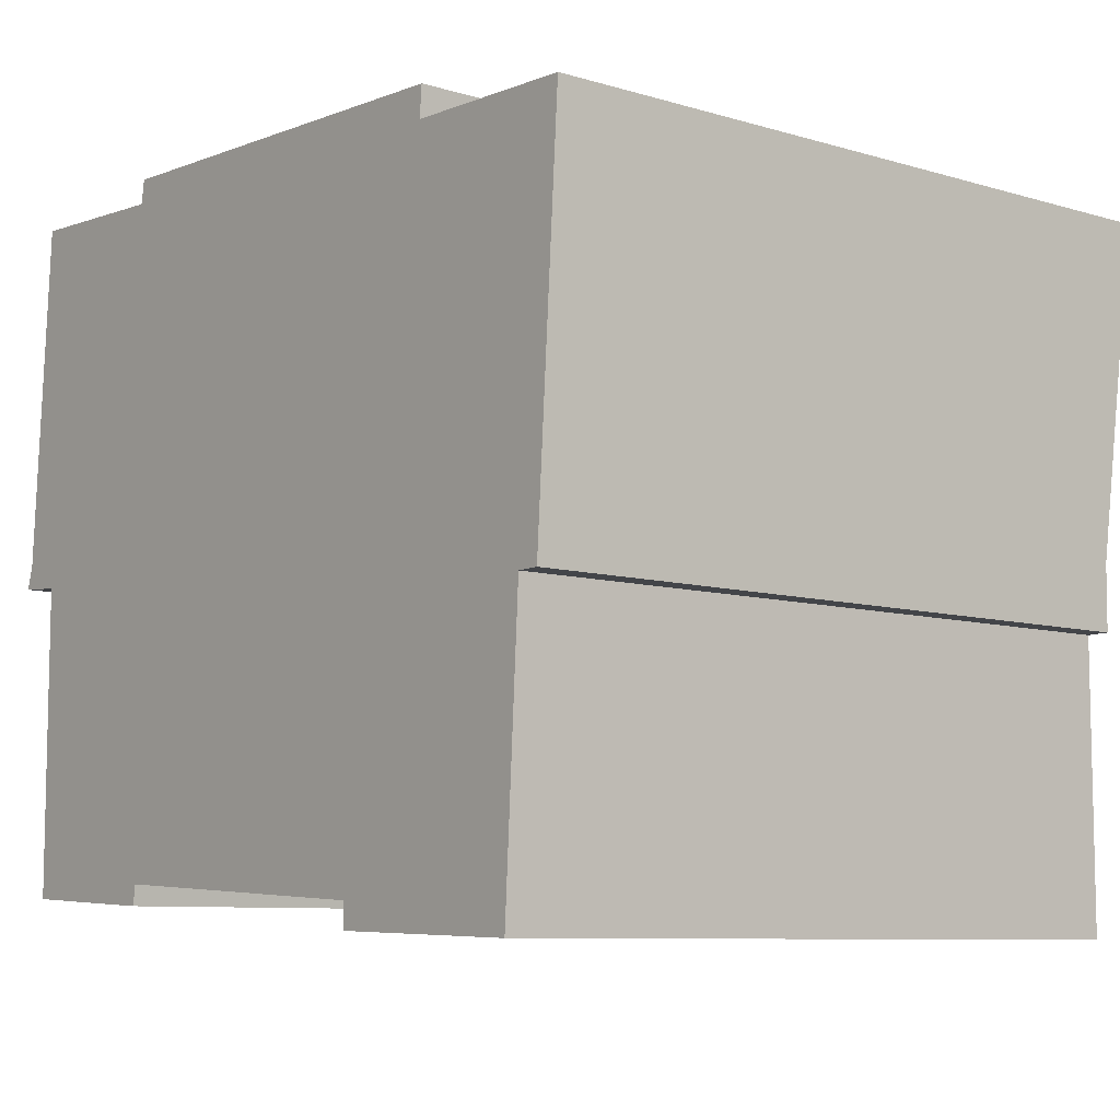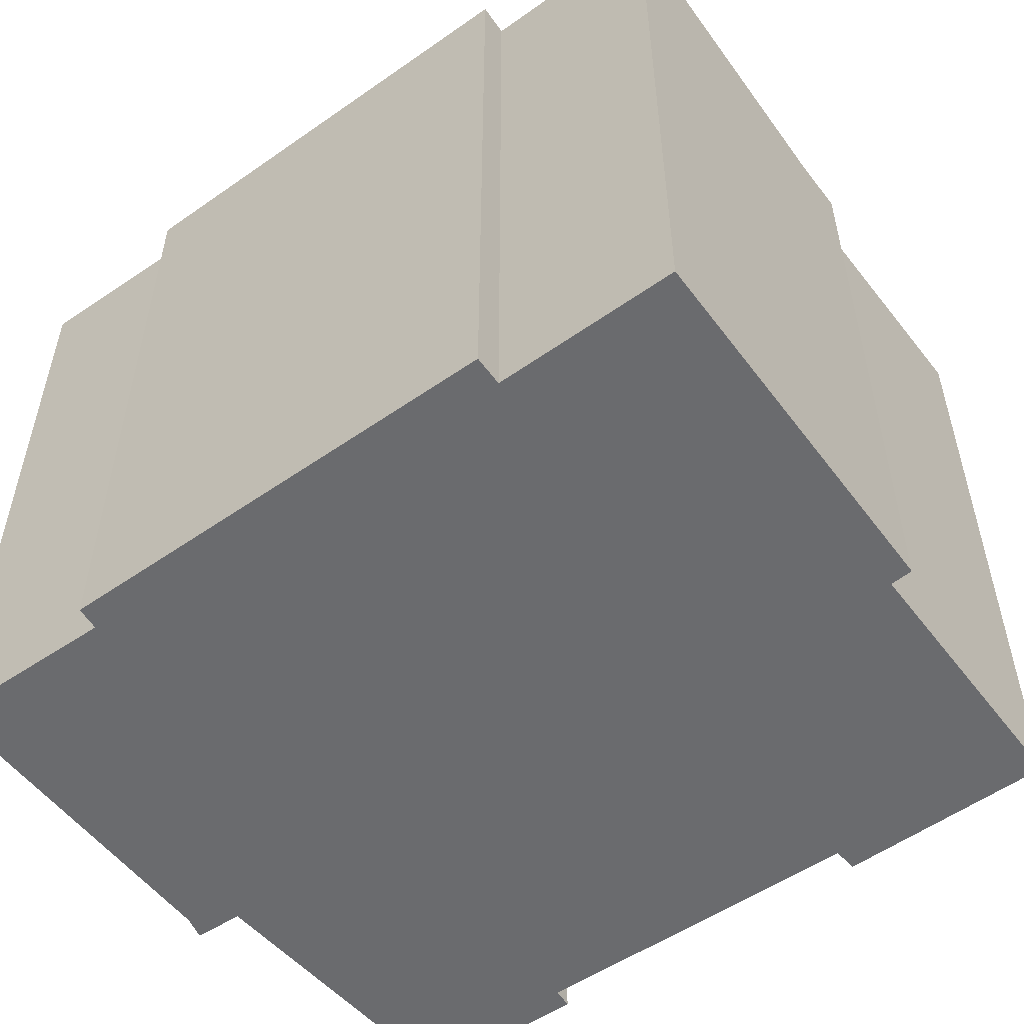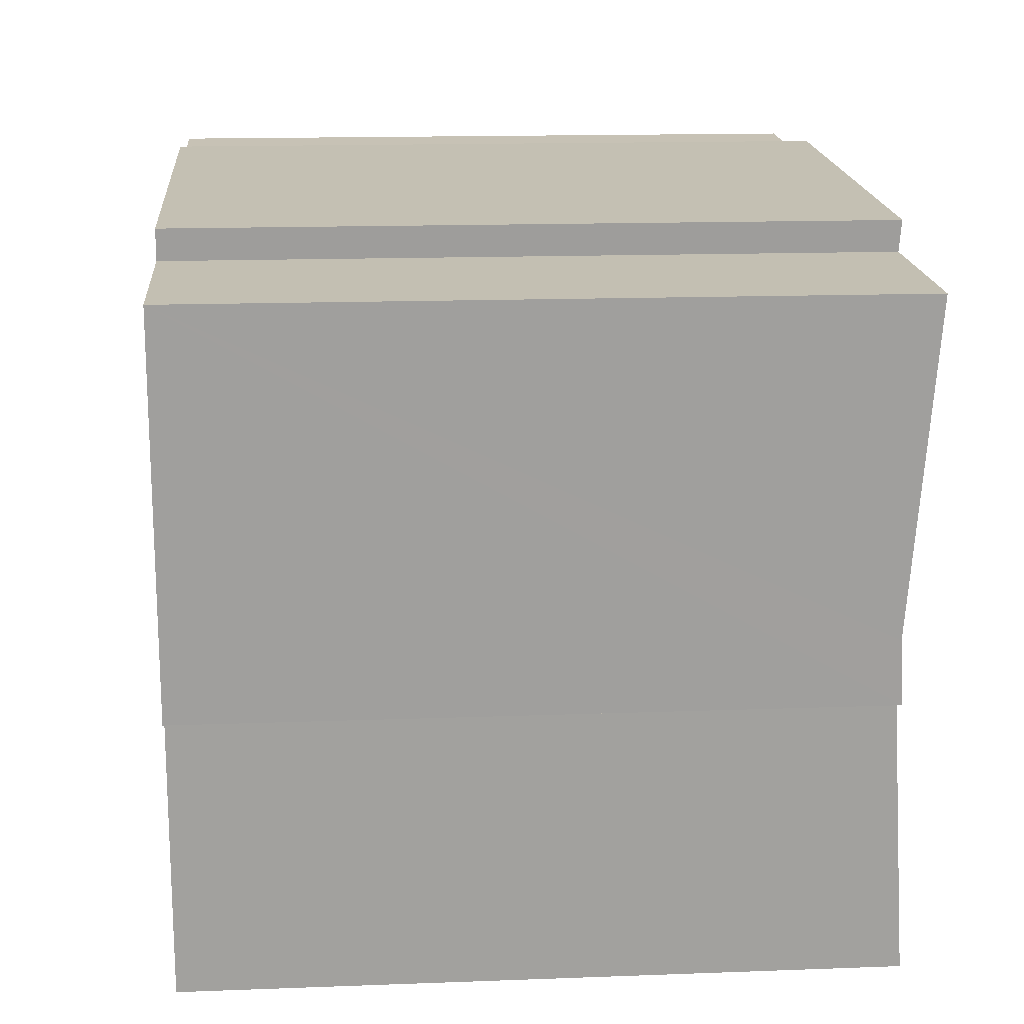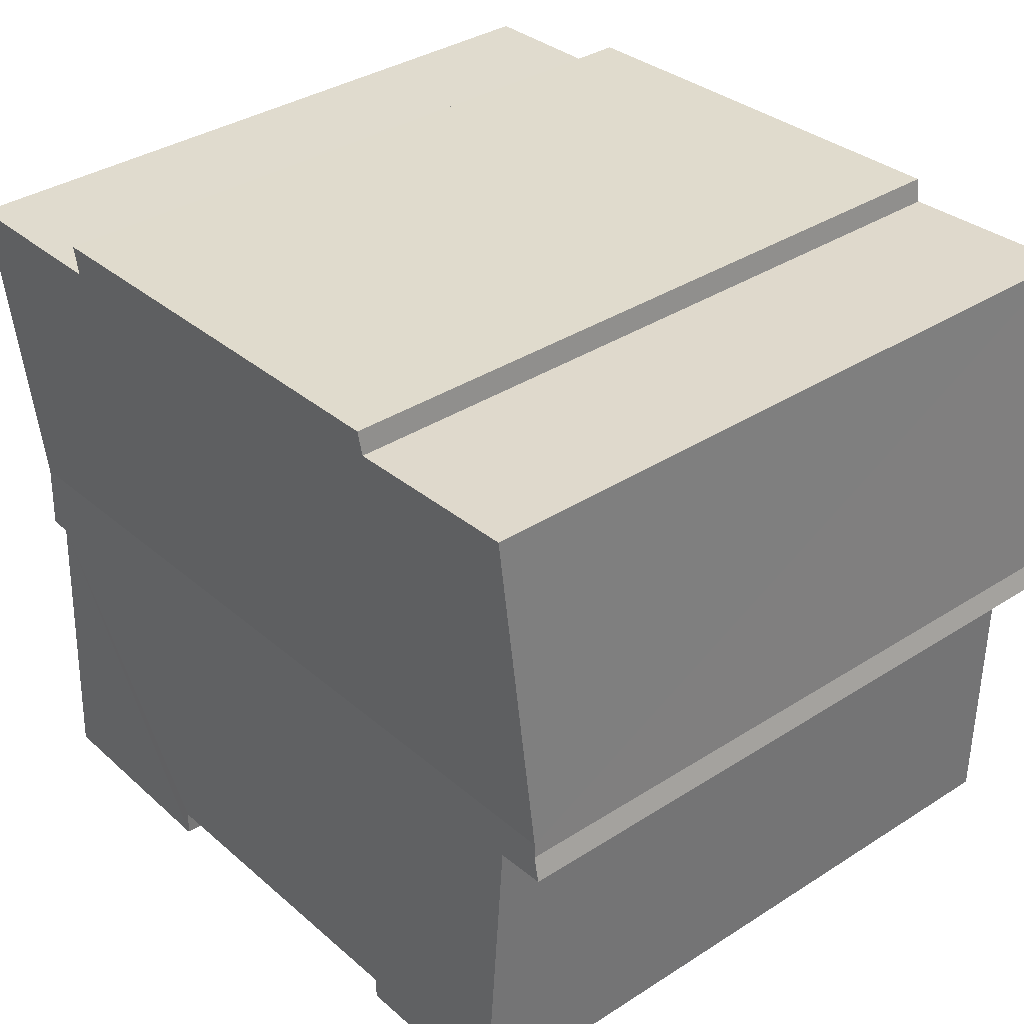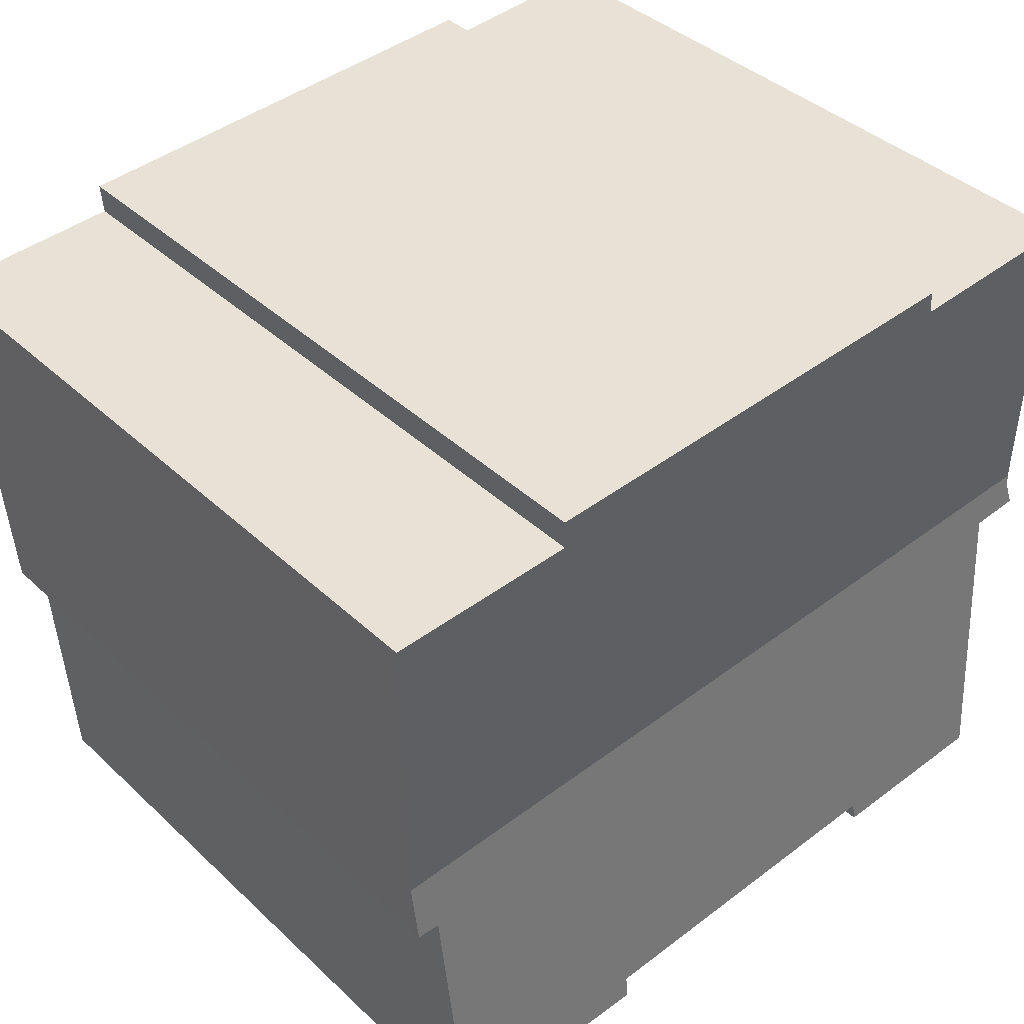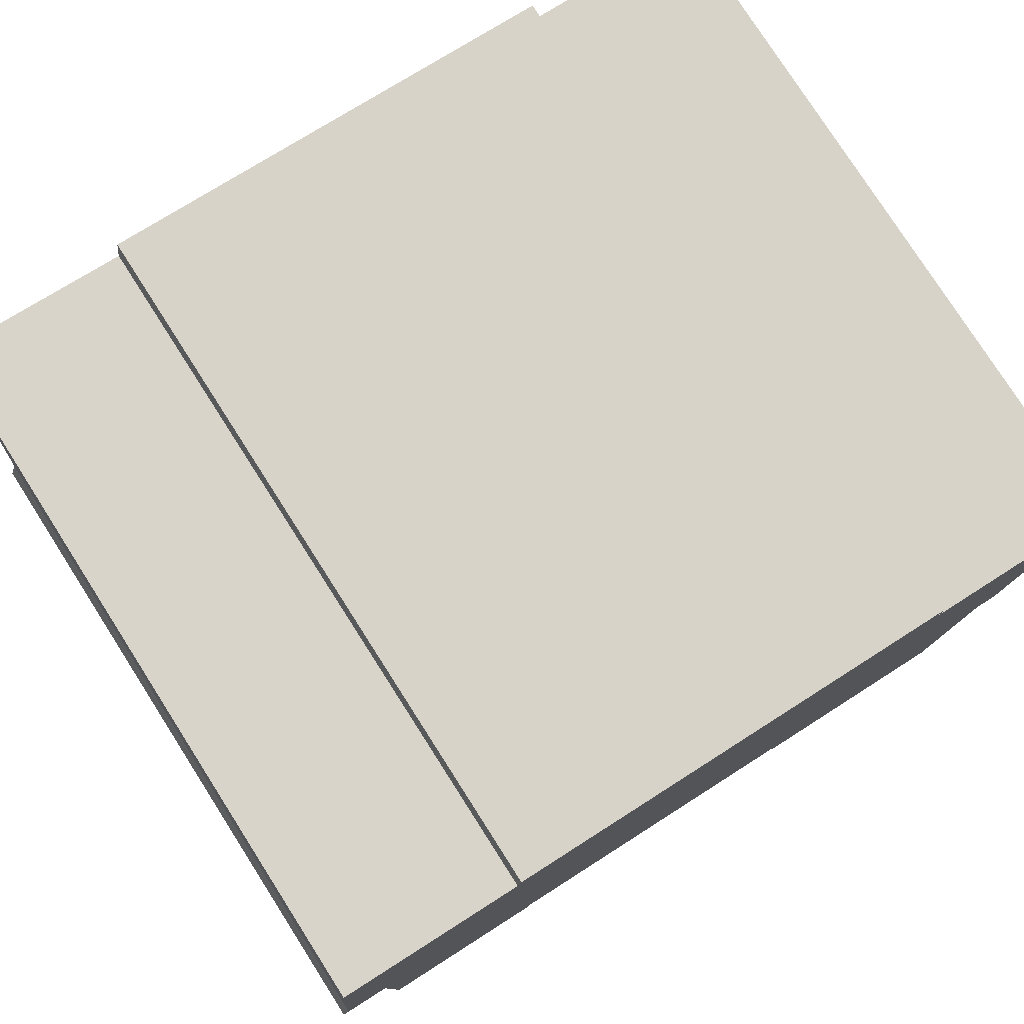
<metadata>
{"format":"obj","ext":"obj","renderer":"f3d","projection":"perspective","resolution":1024,"background":"white","views":[{"elev":-8.4,"azim":51.0,"up":"+Z"},{"elev":-53.4,"azim":39.6,"up":"+Y"},{"elev":15.1,"azim":85.4,"up":"+Z"},{"elev":36.1,"azim":-129.9,"up":"+Z"},{"elev":39.9,"azim":138.8,"up":"+Z"},{"elev":78.4,"azim":-32.6,"up":"+Z"}]}
</metadata>
<code>
v  4.389 14.47 7.418
v  0.168 14.01 0.778
v  0.614 14.47 7.668
v  17.36 14.01 -0.118
v  4.469 14.5 7.909
v  13.97 14.46 6.794
v  14.02 14.5 7.428
v  17.8 14.46 6.63
v  11.92 14.5 -7.194
v  16.79 14.1 -1.461
v  16.46 14.5 -7.333
v  11.93 14.47 -6.675
v  11.76 14.47 -6.665
v  7.346 14.47 -6.412
v  1.044 14.49 -6.499
v  4.77 14.46 -6.265
v  4.713 14.49 -6.685
v  17.27 14.1 -1.455
v  1.03 14.06 -0.084
v  0.149 14.03 0.487
v  0 14.06 8.611e-16
v  16.79 8.946e-17 -1.461
v  17.27 8.909e-17 -1.455
v  11.92 4.405e-16 -7.194
v  16.46 4.49e-16 -7.333
v  11.93 4.087e-16 -6.675
v  4.77 3.836e-16 -6.265
v  11.76 4.081e-16 -6.665
v  7.346 3.926e-16 -6.412
v  4.713 4.093e-16 -6.685
v  1.044 3.979e-16 -6.499
v  1.03 5.144e-18 -0.084
v  0 0 0
v  14.02 -4.548e-16 7.428
v  13.97 -4.16e-16 6.794
v  17.8 -4.06e-16 6.63
v  17.36 7.225e-18 -0.118
v  0.149 -2.982e-17 0.487
v  0.614 -4.695e-16 7.668
v  0.168 -4.764e-17 0.778
v  4.469 -4.843e-16 7.909
v  4.389 -4.542e-16 7.418
g defaultobject
f 1 2 3
f 2 1 4
f 4 1 5
f 4 5 6
f 6 5 7
f 4 6 8
f 9 10 11
f 10 9 12
f 10 12 13
f 10 13 14
f 15 16 17
f 10 4 18
f 4 10 14
f 4 14 16
f 4 16 19
f 4 19 2
f 19 16 15
f 2 19 20
f 20 19 21
f 18 22 10
f 22 18 23
f 11 24 9
f 24 11 25
f 26 13 12
f 13 26 14
f 14 26 16
f 16 26 27
f 27 26 28
f 27 28 29
f 30 15 17
f 15 30 31
f 32 21 19
f 21 32 33
f 10 25 11
f 25 10 22
f 16 30 17
f 30 16 27
f 34 6 7
f 6 34 35
f 36 4 8
f 4 36 18
f 18 36 23
f 23 36 37
f 24 12 9
f 12 24 26
f 31 19 15
f 19 31 32
f 33 20 21
f 20 33 38
f 38 2 20
f 2 39 3
f 39 2 38
f 39 38 40
f 1 41 5
f 41 1 42
f 39 1 3
f 1 39 42
f 5 34 7
f 34 5 41
f 6 36 8
f 36 6 35
f 40 42 39
f 30 27 31
f 42 34 41
f 34 42 40
f 34 40 38
f 34 38 33
f 34 33 32
f 34 32 31
f 34 31 27
f 34 27 29
f 34 29 35
f 35 29 36
f 36 29 28
f 36 28 37
f 37 28 26
f 37 26 24
f 37 24 22
f 22 24 25
f 23 37 22

</code>
